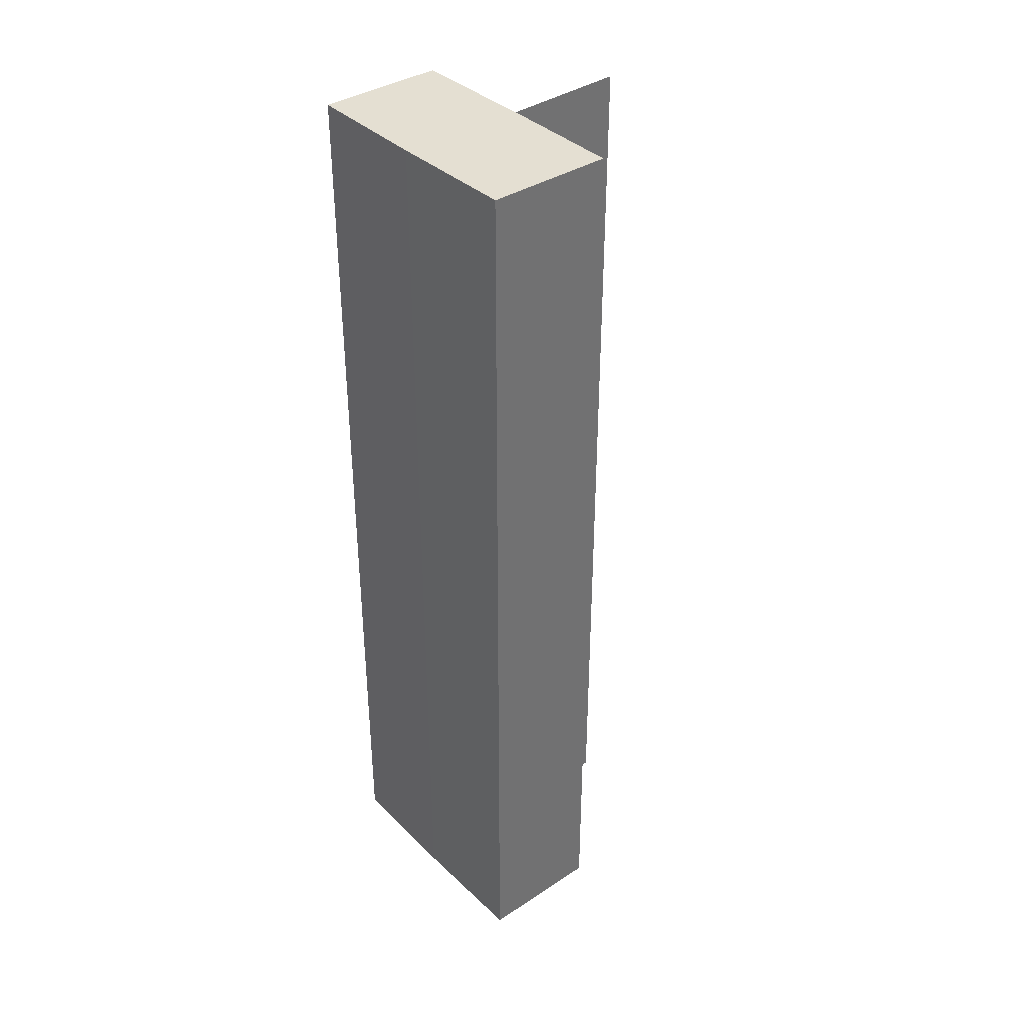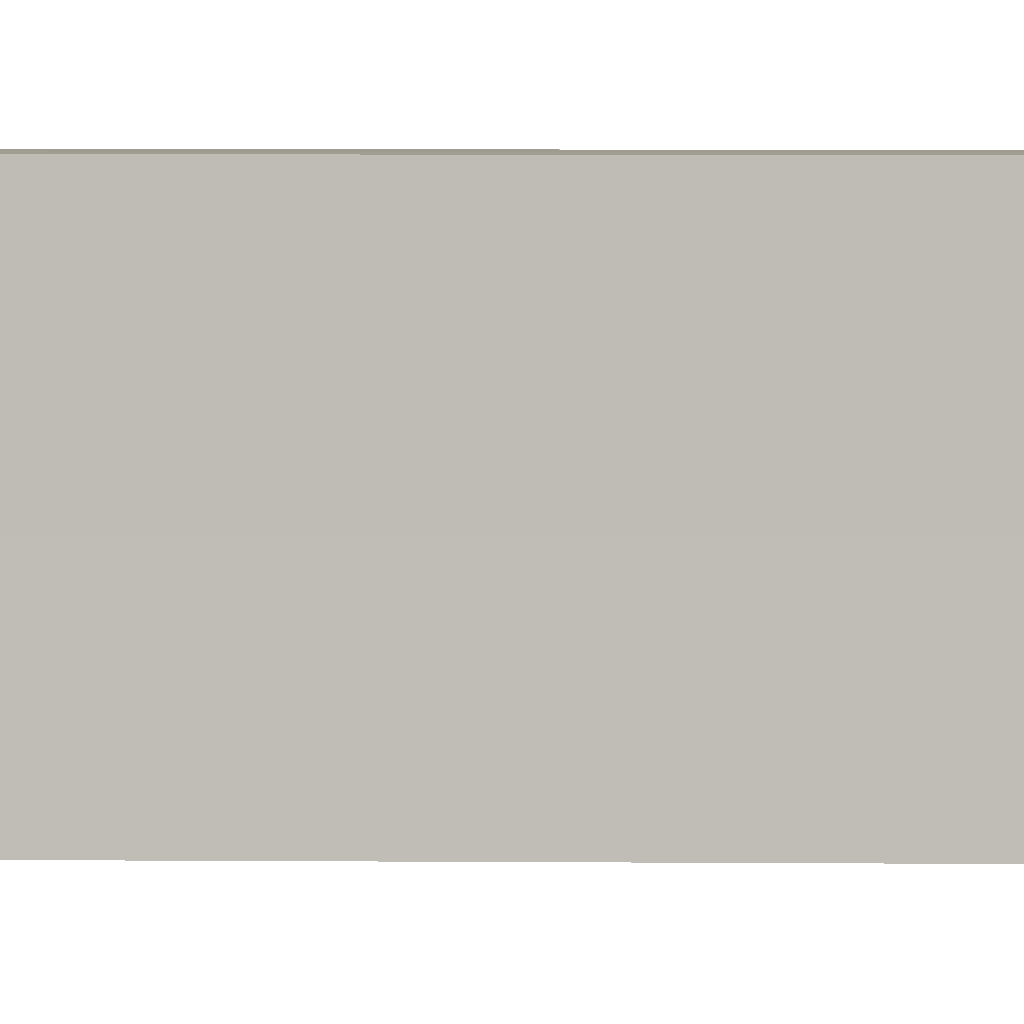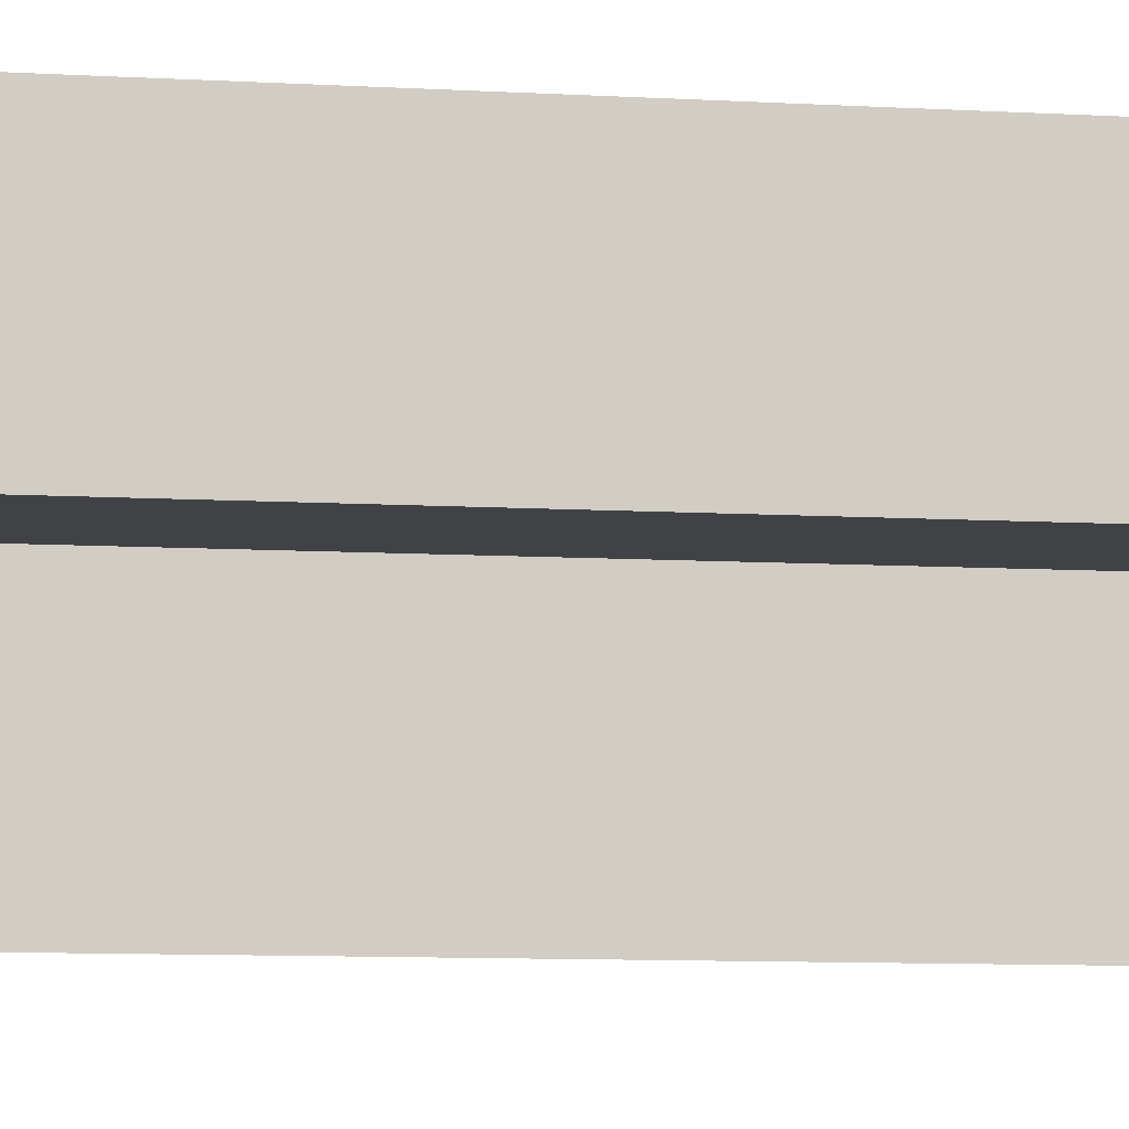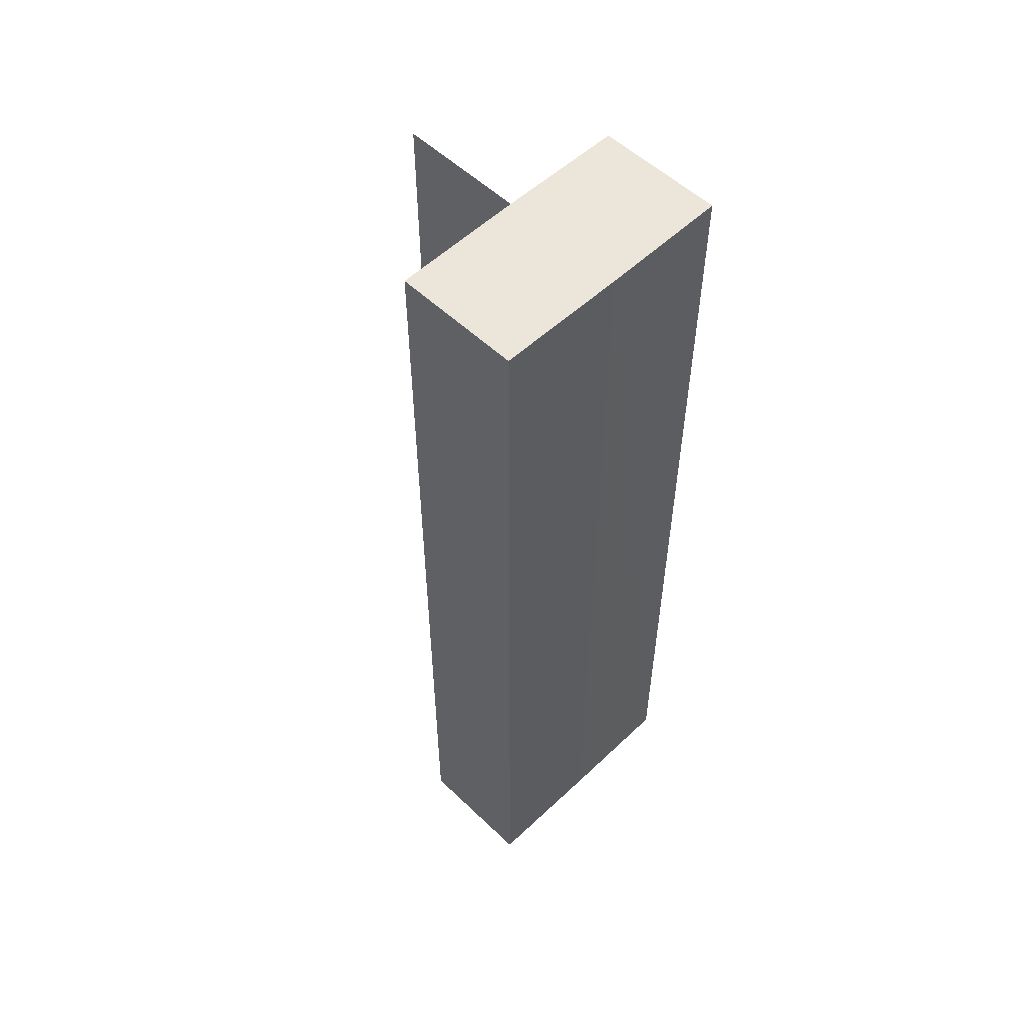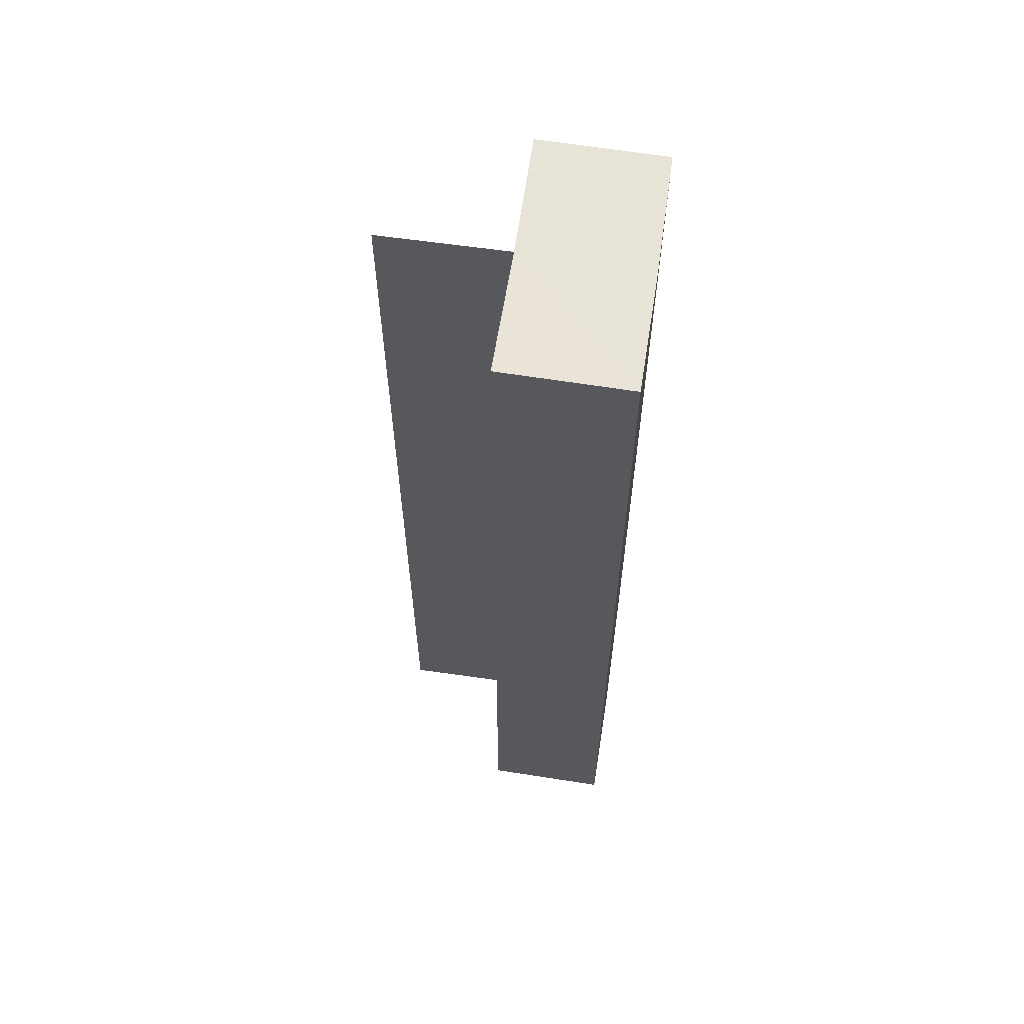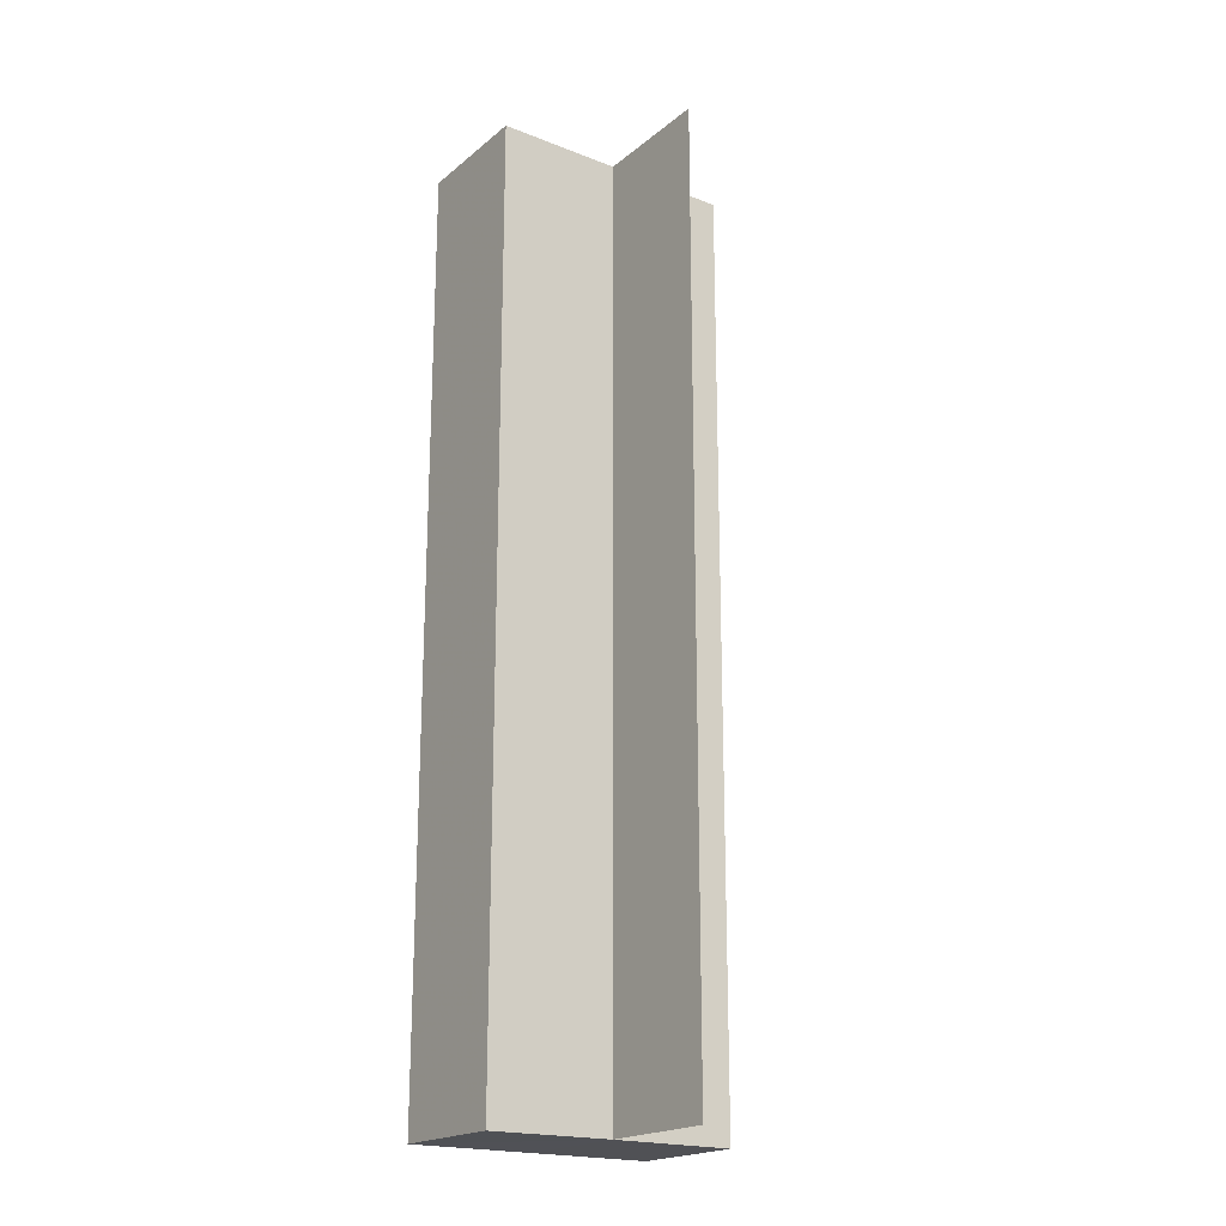
<metadata>
{"format":"obj","ext":"obj","renderer":"f3d","projection":"perspective","resolution":1024,"background":"white","views":[{"elev":37.5,"azim":-130.1,"up":"+Z"},{"elev":4.5,"azim":-88.6,"up":"+Y"},{"elev":-6.7,"azim":-101.1,"up":"+Y"},{"elev":54.9,"azim":135.3,"up":"+Z"},{"elev":61.4,"azim":98.6,"up":"+Z"},{"elev":-20.0,"azim":-35.0,"up":"+Z"}]}
</metadata>
<code>
o 3270
v 2168 1864 15.98
v 2168 1864 15.98
v 2168 1864 16.06
v 2168 1864 15.98
v 2168 1864 16.06
v 2168 1864 15.98
v 2168 1864 16.06
v 2168 1864 15.98
v 2168 1864 15.98
v 2168 1864 16.06
v 2168 1864 16.06
v 2168 1864 16.06
v 2168 1864 15.98
v 2168 1864 15.98
v 2168 1864 15.98
v 2168 1864 15.98
v 2168 1864 16.06
v 2168 1864 15.98
v 2168 1864 15.98
v 2168 1864 15.98
v 2168 1864 15.98
v 2168 1864 15.98
v 2168 1864 16.06
v 2168 1864 16.06
v 2168 1864 15.98
v 2168 1864 15.98
v 2168 1864 15.98
v 2168 1864 15.98
v 2168 1864 16.06
v 2168 1864 15.98
v 2168 1864 15.98
v 2168 1864 16.06
v 2168 1864 15.98
v 2168 1864 16.06
v 2168 1864 16.06
v 2168 1864 16.06
v 2168 1864 16.06
v 2168 1864 15.98
v 2168 1864 15.98
v 2168 1864 15.98
v 2168 1864 16.06
v 2168 1864 16.06
v 2168 1864 16.06
v 2168 1864 16.06
v 2168 1864 16.06
f 1 2 3
f 4 2 5
f 3 6 7
f 5 6 7
f 2 8 9
f 10 9 11
f 12 13 10
f 14 15 12
f 15 16 17
f 18 9 19
f 18 19 20
f 21 20 22
f 23 20 24
f 25 26 23
f 27 28 29
f 27 30 29
f 29 31 32
f 29 33 34
f 29 35 36
f 37 38 36
f 39 40 37
f 41 42 35
f 41 43 42
f 44 45 43

</code>
